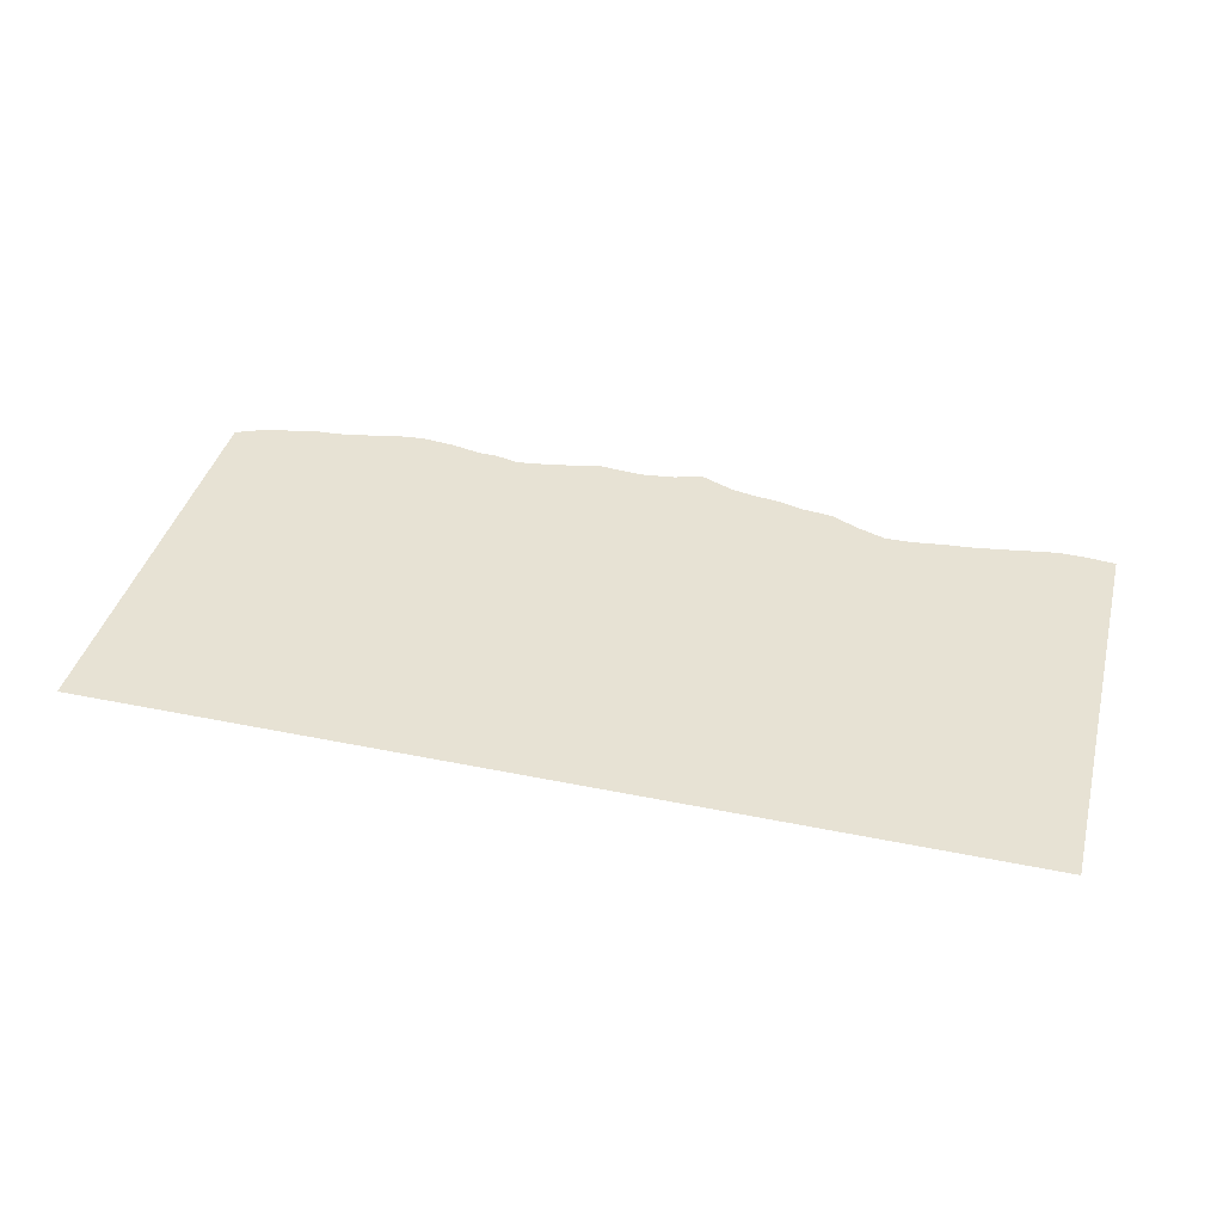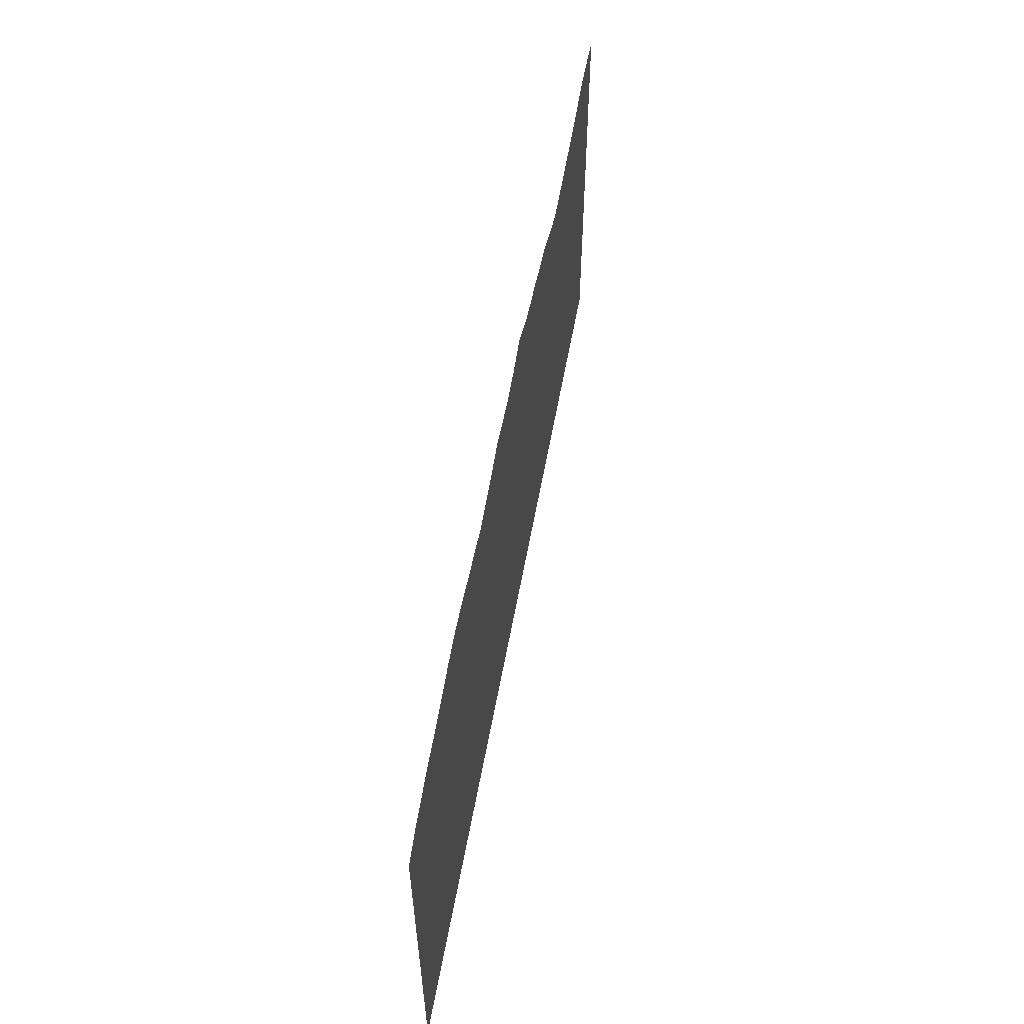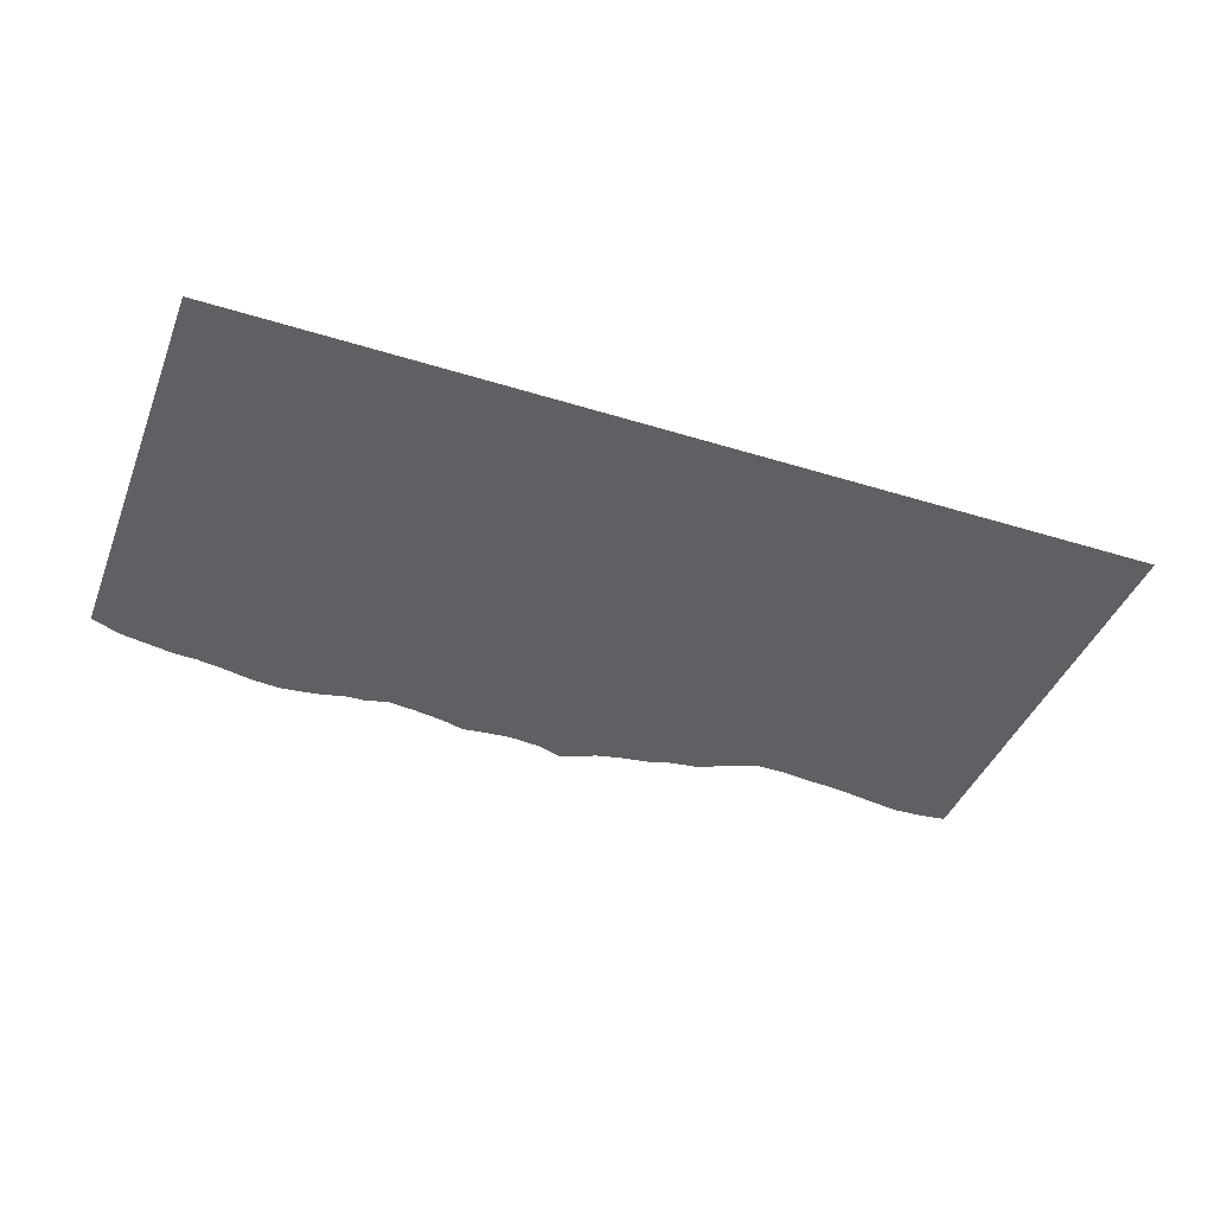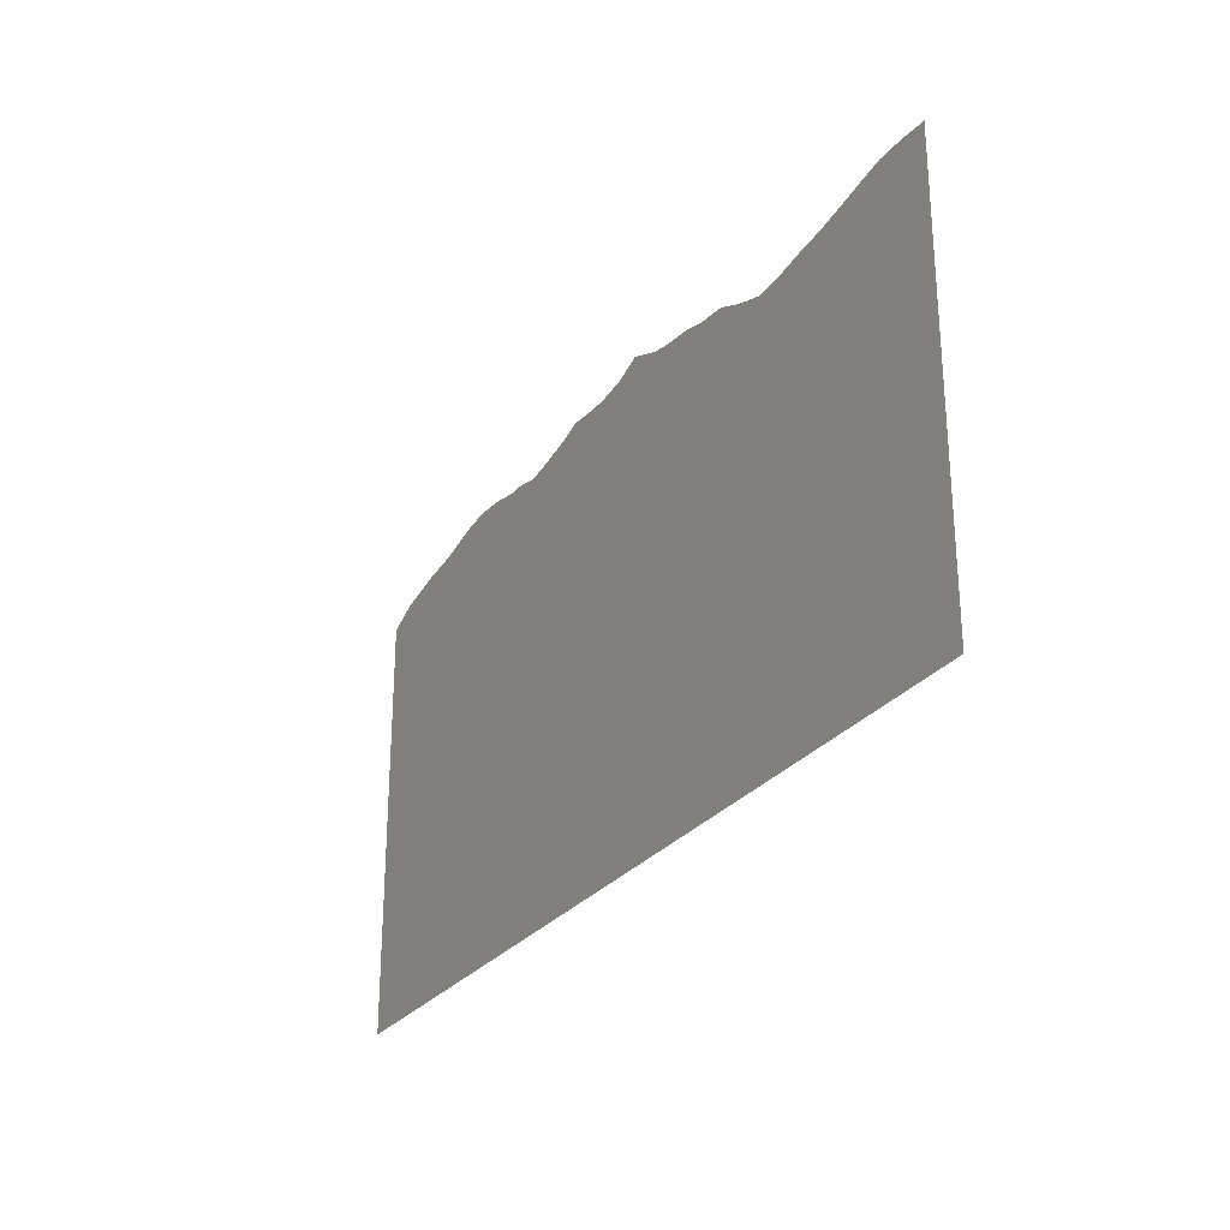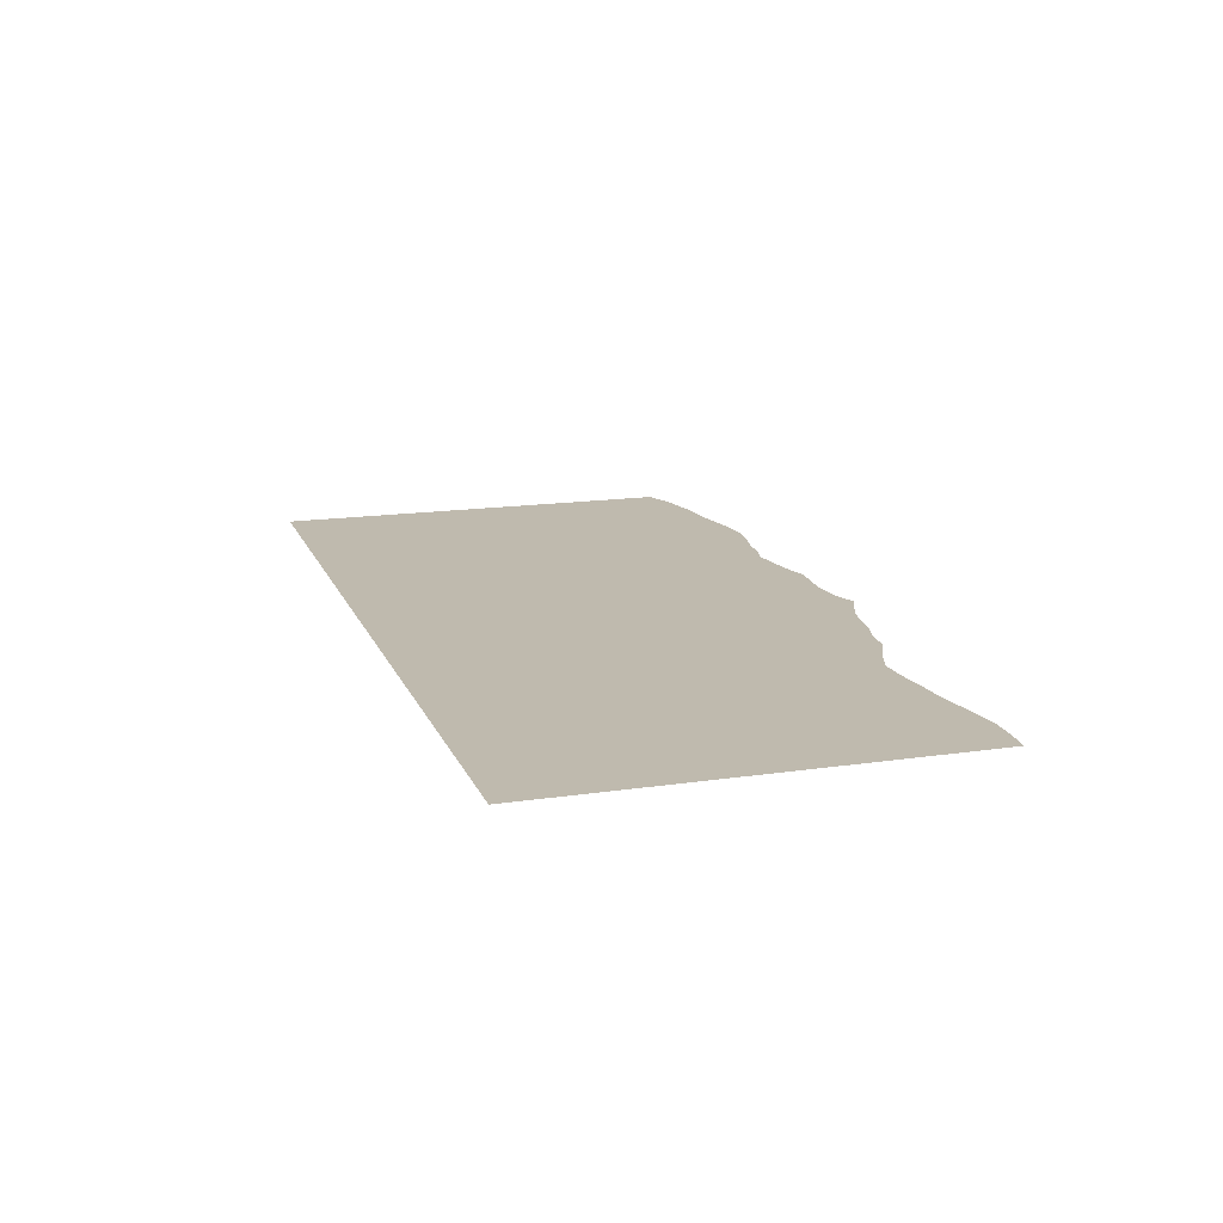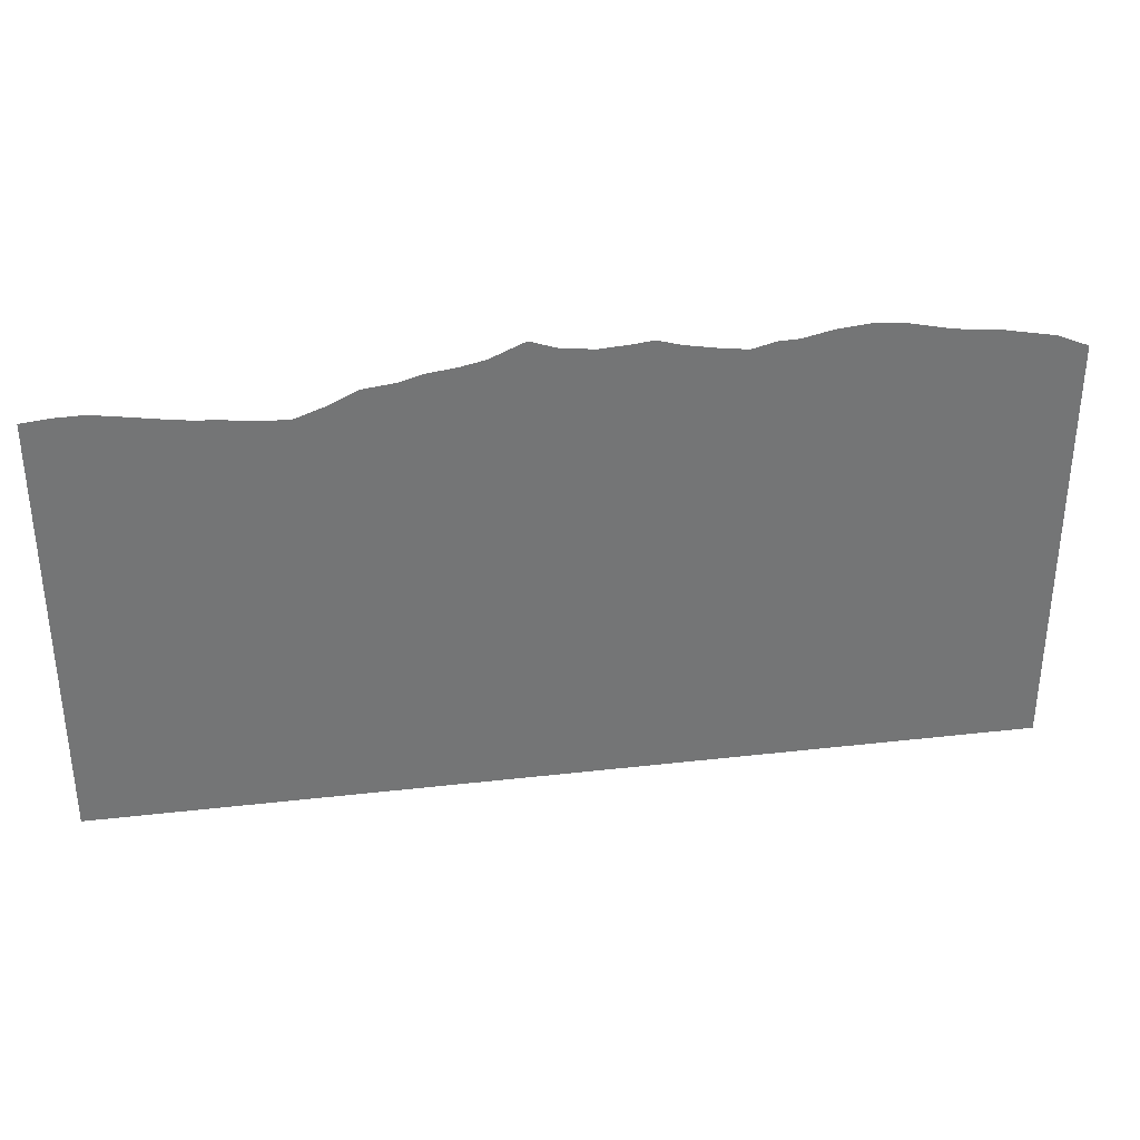
<metadata>
{"format":"obj","ext":"obj","renderer":"f3d","projection":"perspective","resolution":1024,"background":"white","views":[{"elev":39.7,"azim":14.3,"up":"+Z"},{"elev":57.9,"azim":-79.7,"up":"+Y"},{"elev":-42.1,"azim":-20.5,"up":"+Z"},{"elev":-27.2,"azim":61.1,"up":"+Y"},{"elev":15.8,"azim":72.8,"up":"+Z"},{"elev":34.1,"azim":171.2,"up":"+Y"}]}
</metadata>
<code>
o Plane.001
v -3.421 2.605 -6.1e-05
v -8.343 2.605 -6.1e-05
v -3.421 4.891 -6.1e-05
v -8.343 4.875 -6.1e-05
v -3.57 2.605 -6.1e-05
v -3.719 2.605 -6.1e-05
v -3.868 2.605 -6.1e-05
v -4.017 2.605 -6.1e-05
v -4.167 2.605 -6.1e-05
v -4.316 2.605 -6.1e-05
v -4.465 2.605 -6.1e-05
v -4.614 2.605 -6.1e-05
v -4.763 2.605 -6.1e-05
v -4.912 2.605 -6.1e-05
v -5.061 2.605 -6.1e-05
v -5.211 2.605 -6.1e-05
v -5.36 2.605 -6.1e-05
v -5.509 2.605 -6.1e-05
v -5.658 2.605 -6.1e-05
v -5.807 2.605 -6.1e-05
v -5.956 2.605 -6.1e-05
v -6.105 2.605 -6.1e-05
v -6.255 2.605 -6.1e-05
v -6.404 2.605 -6.1e-05
v -6.553 2.605 -6.1e-05
v -6.702 2.605 -6.1e-05
v -6.851 2.605 -6.1e-05
v -7 2.605 -6.1e-05
v -7.149 2.605 -6.1e-05
v -7.299 2.605 -6.1e-05
v -7.448 2.605 -6.1e-05
v -7.597 2.605 -6.1e-05
v -7.746 2.605 -6.1e-05
v -7.895 2.605 -6.1e-05
v -8.044 2.605 -6.1e-05
v -8.193 2.605 -6.1e-05
v -8.182 4.942 -6e-05
v -8.032 4.97 -6e-05
v -7.891 4.997 -6e-05
v -7.758 5.005 -6e-05
v -7.636 5.025 -6e-05
v -7.452 5.065 -6e-05
v -7.295 5.081 -6e-05
v -7.106 5.061 -6e-05
v -6.945 5.025 -6e-05
v -6.839 5.021 -6e-05
v -6.714 4.99 -6e-05
v -6.565 5.009 -6e-05
v -6.404 5.037 -6e-05
v -6.274 5.073 -6e-05
v -6.165 5.061 -6e-05
v -6.008 5.049 -6e-05
v -5.831 5.069 -6e-05
v -5.69 5.116 -6e-05
v -5.505 5.037 -6e-05
v -5.376 5.009 -6e-05
v -5.222 4.99 -6e-05
v -5.097 4.954 -6e-05
v -4.932 4.934 -6e-05
v -4.779 4.863 -6e-05
v -4.622 4.807 -6e-05
v -4.473 4.811 -6e-05
v -4.316 4.831 -6e-05
v -4.167 4.843 -6e-05
v -4.025 4.863 -6e-05
v -3.852 4.891 -6e-05
v -3.719 4.91 -6e-05
v -3.574 4.906 -6e-05
f 36 37 4
f 5 1 3
f 6 5 68
f 6 67 66
f 7 66 65
f 8 65 64
f 9 64 63
f 10 63 62
f 11 62 61
f 13 12 61
f 14 13 60
f 15 14 59
f 16 15 58
f 17 16 57
f 18 17 56
f 19 18 55
f 19 54 53
f 20 53 52
f 22 21 52
f 23 22 51
f 23 50 49
f 24 49 48
f 25 48 47
f 27 26 47
f 28 27 46
f 29 28 45
f 30 29 44
f 30 43 42
f 31 42 41
f 32 41 40
f 33 40 39
f 34 39 38
f 35 38 37
f 36 4 2
f 5 3 68
f 6 68 67
f 6 66 7
f 7 65 8
f 8 64 9
f 9 63 10
f 10 62 11
f 11 61 12
f 13 61 60
f 14 60 59
f 15 59 58
f 16 58 57
f 17 57 56
f 18 56 55
f 19 55 54
f 19 53 20
f 20 52 21
f 22 52 51
f 23 51 50
f 23 49 24
f 24 48 25
f 25 47 26
f 27 47 46
f 28 46 45
f 29 45 44
f 30 44 43
f 30 42 31
f 31 41 32
f 32 40 33
f 33 39 34
f 34 38 35
f 35 37 36

</code>
